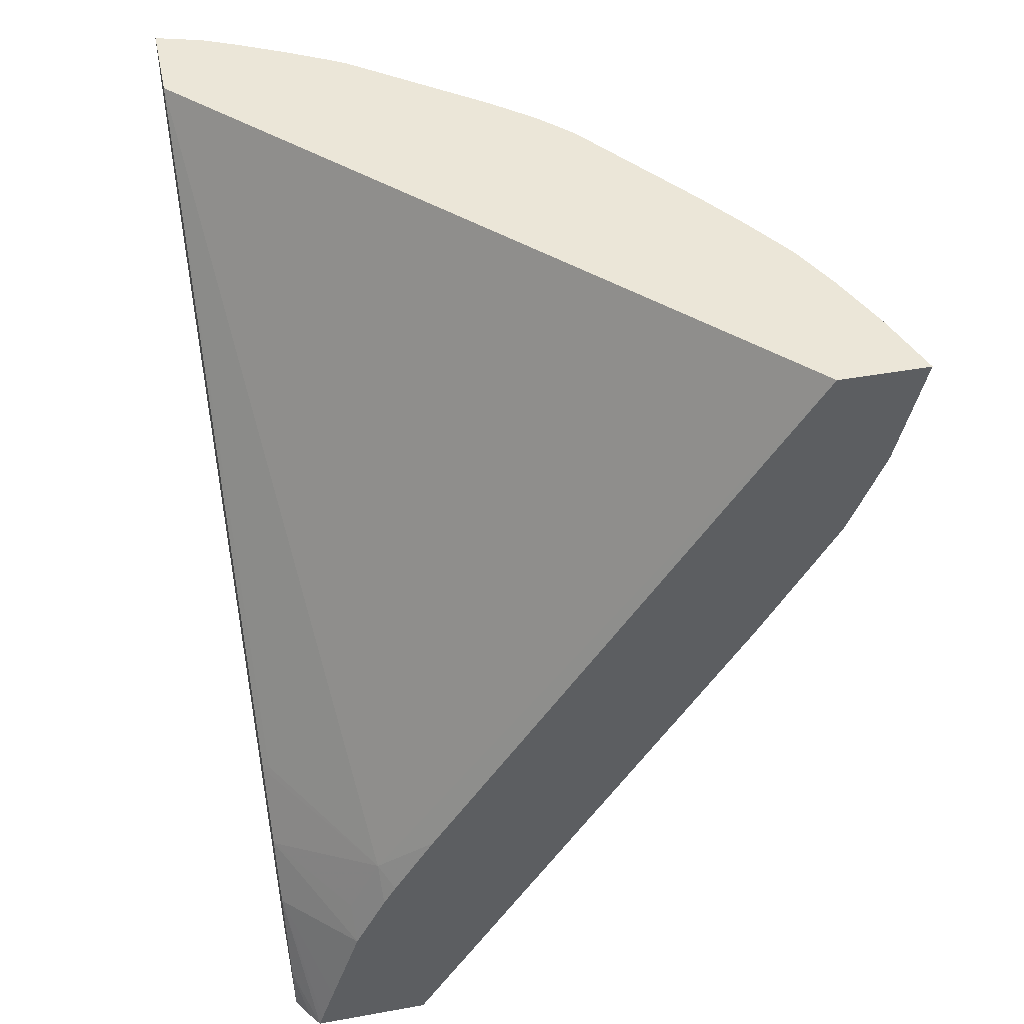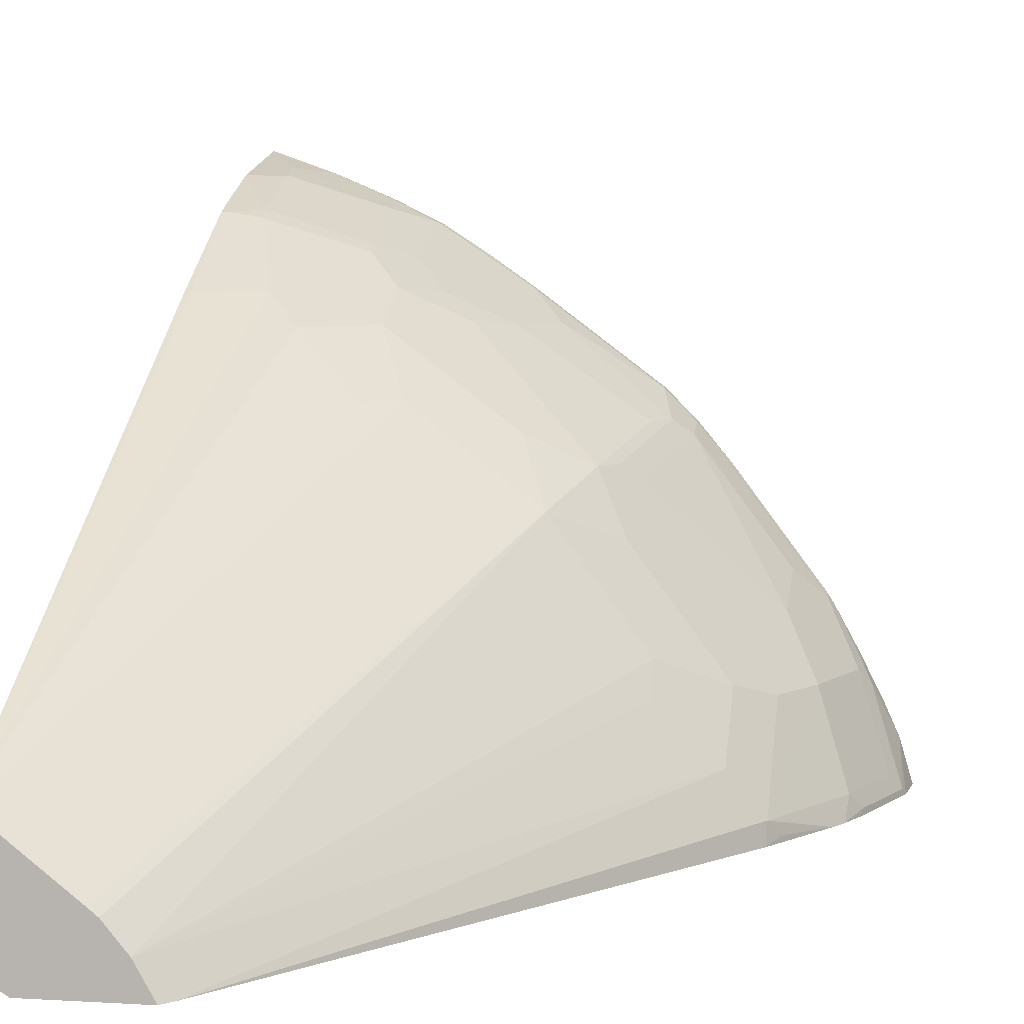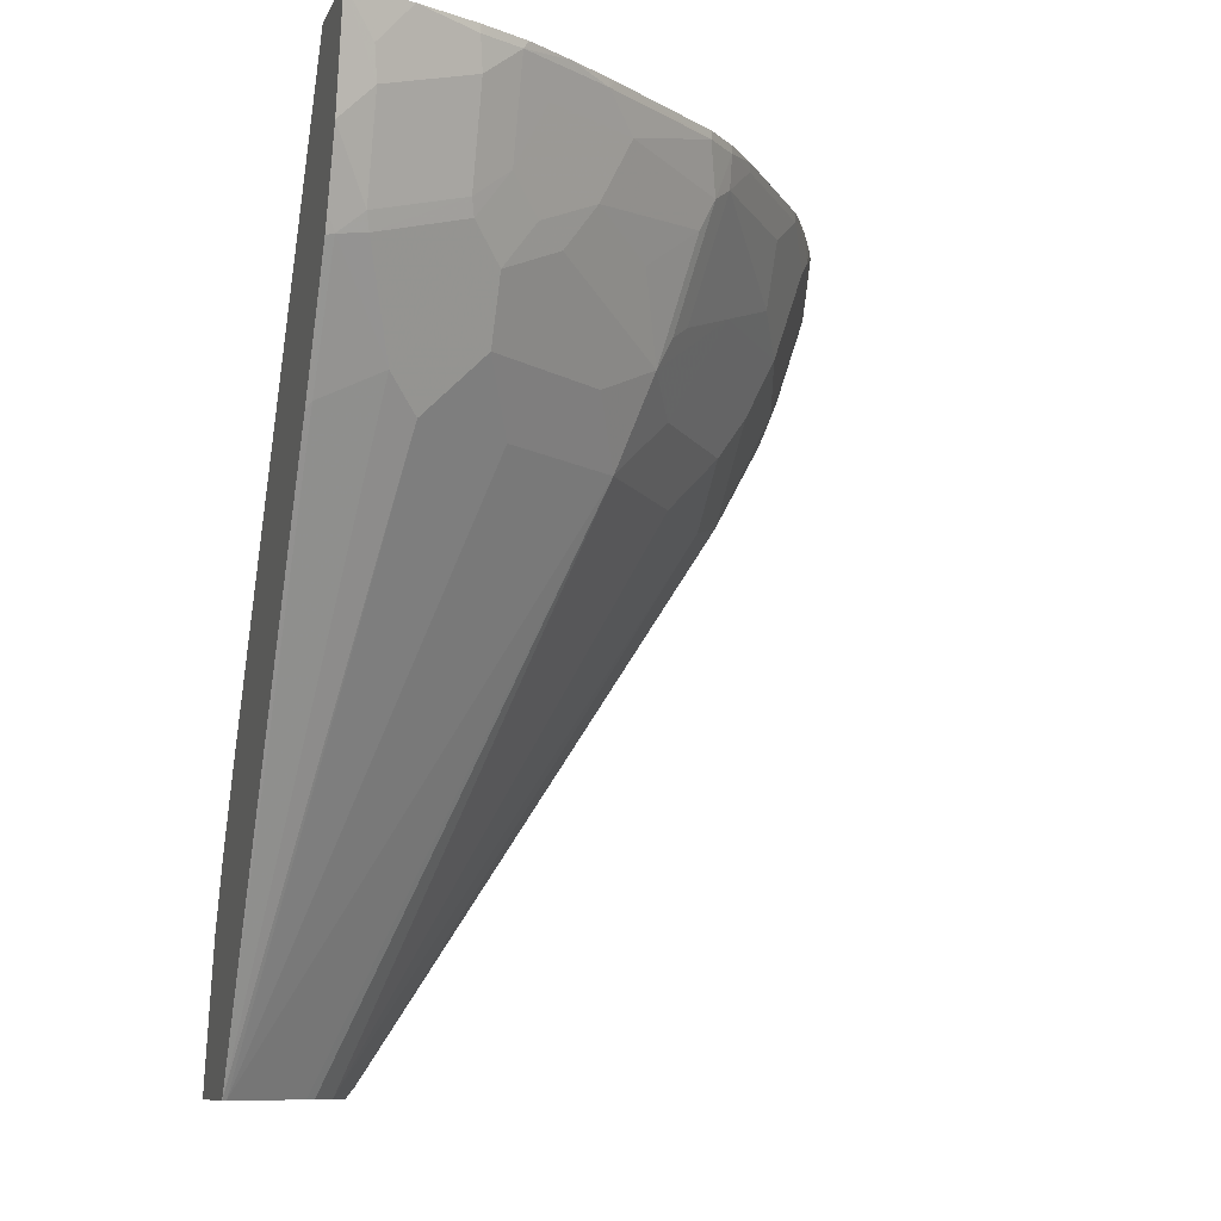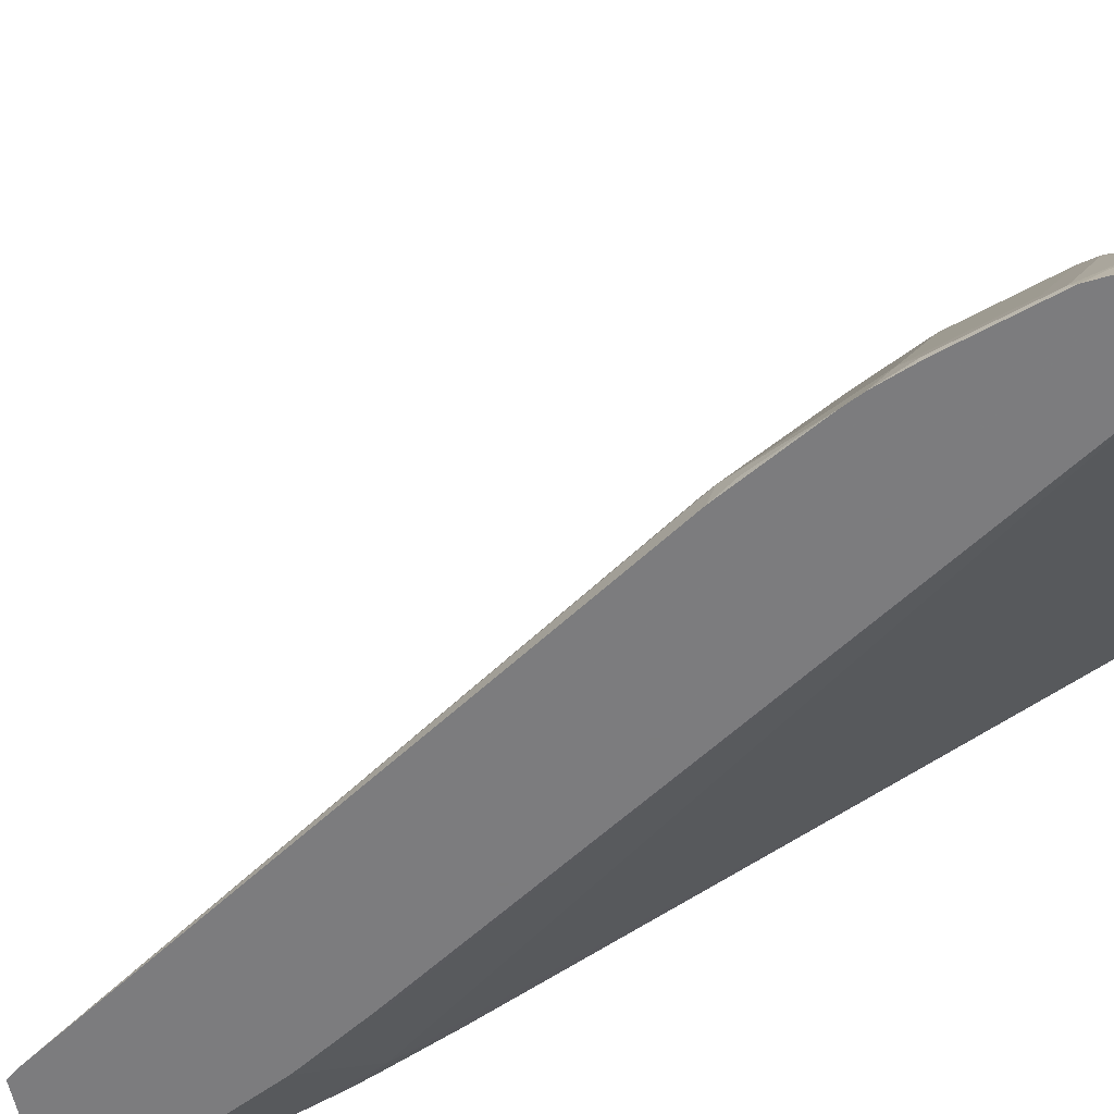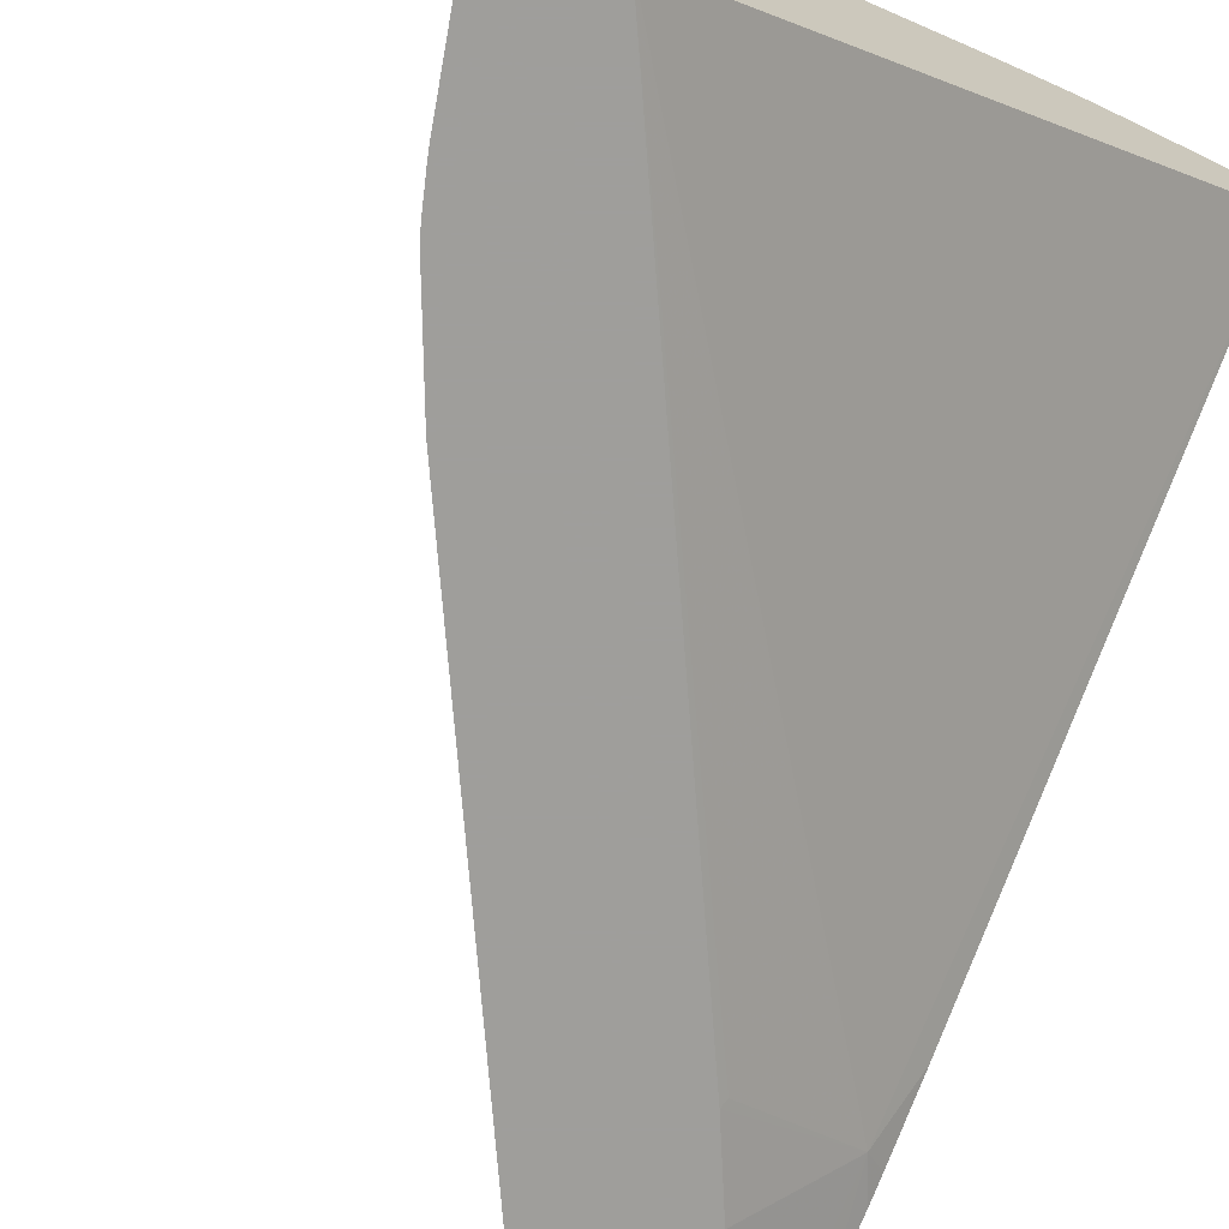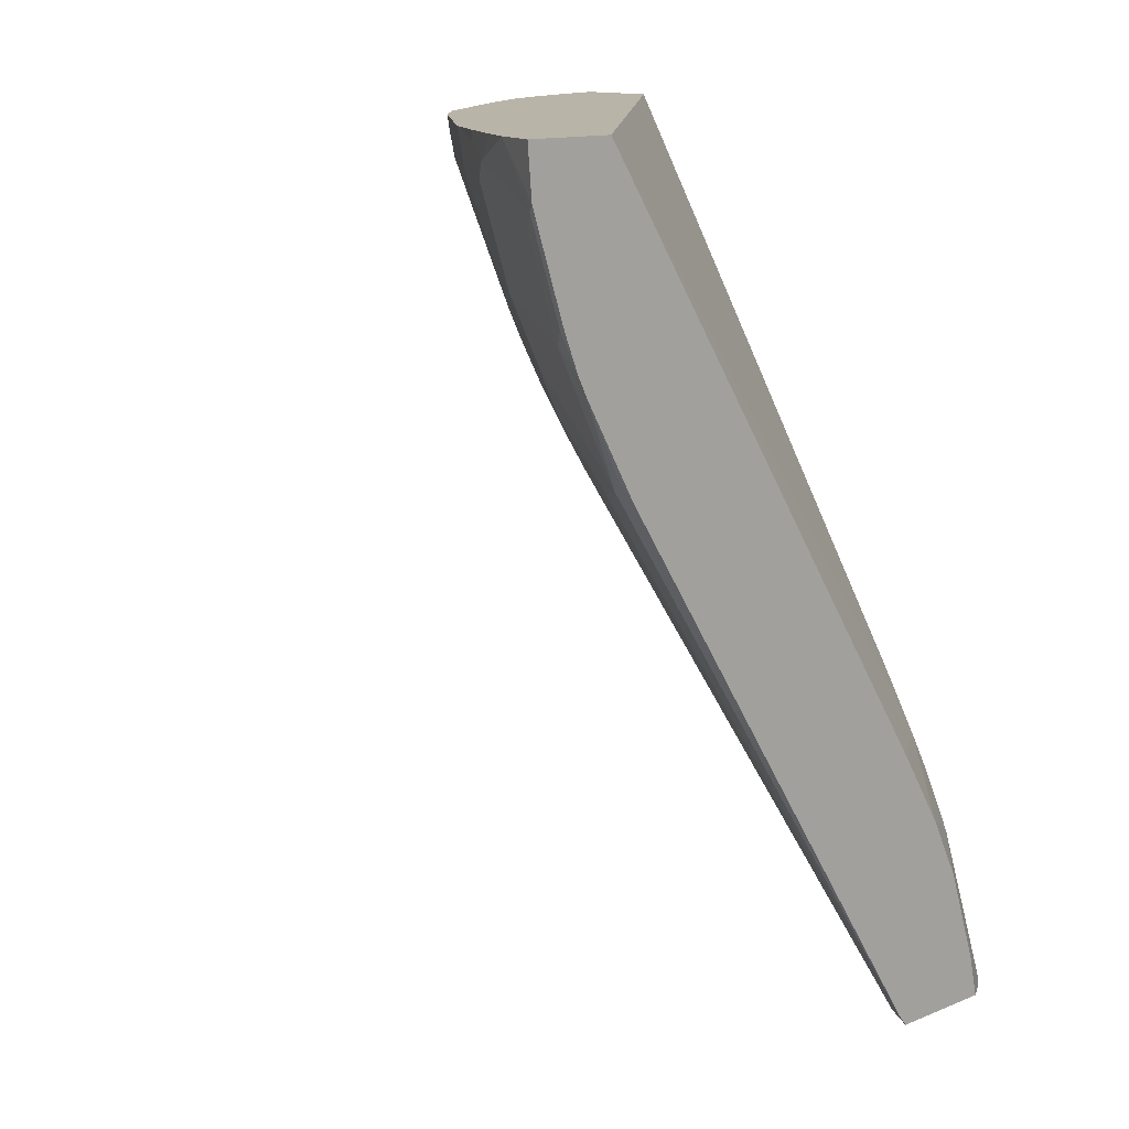
<metadata>
{"format":"obj","ext":"obj","renderer":"f3d","projection":"perspective","resolution":1024,"background":"white","views":[{"elev":46.1,"azim":-101.7,"up":"+Y"},{"elev":6.1,"azim":10.1,"up":"+Z"},{"elev":-10.0,"azim":-17.2,"up":"+Y"},{"elev":-58.9,"azim":101.1,"up":"+Z"},{"elev":-70.8,"azim":151.4,"up":"+Z"},{"elev":13.3,"azim":137.7,"up":"+Y"}]}
</metadata>
<code>
v 0.6184 0.04382 0.2571
v 0.5647 0.04382 0.2571
v 0.6104 0.04382 0.2849
v 0.6158 0.0135 0.2571
v 0.2334 0.04382 0.5765
v 0.3258 -0.3229 0.2571
v 0.3238 -0.319 0.261
v 0.2465 -0.3383 0.319
v 0.601 0.04382 0.3059
v 0.5993 0.03864 0.3093
v 0.5945 0.02897 0.319
v 0.6138 0.009633 0.261
v 0.5964 -0.04447 0.2571
v 0.2334 0.04382 0.6289
v 0.2334 -0.3055 0.3529
v 0.2985 -0.3673 0.2571
v 0.2465 -0.377 0.2997
v 0.2334 -0.3992 0.3006
v 0.2334 -0.3606 0.32
v 0.2334 -0.347 0.3277
v 0.5993 0.04382 0.3093
v 0.5864 0.04382 0.3351
v 0.5864 0.03864 0.3351
v 0.5718 0.04382 0.3622
v 0.5872 0.0193 0.3287
v 0.6066 -3.732e-05 0.2707
v 0.5945 -0.04834 0.261
v 0.5935 -0.05226 0.2571
v 0.2725 0.04382 0.6151
v 0.2334 -0.02037 0.6138
v 0.2344 -0.01938 0.6138
v 0.2538 -3.732e-05 0.6138
v 0.2514 0.0193 0.6186
v 0.2791 -0.406 0.2571
v 0.2334 -0.4572 0.2813
v 0.5677 0.04382 0.3691
v 0.5679 0.03864 0.3674
v 0.5679 -0.03872 0.3287
v 0.5872 -0.05801 0.2707
v 0.5858 -0.0716 0.2571
v 0.3094 0.03864 0.5993
v 0.3094 0.04382 0.5993
v 0.2334 -0.06088 0.5979
v 0.2385 -0.07092 0.5929
v 0.2538 -0.05801 0.5945
v 0.3118 0.0193 0.5945
v 0.3118 -0.03872 0.5752
v 0.2596 -0.464 0.2571
v 0.2334 -0.4902 0.2705
v 0.2334 -0.4833 0.2727
v 0.5097 0.04382 0.4464
v 0.5099 0.03864 0.4446
v 0.5486 0.0193 0.3867
v 0.5099 -0.03872 0.406
v 0.5075 -0.08702 0.377
v 0.5268 -0.1064 0.3383
v 0.5486 -0.07735 0.3287
v 0.5486 -0.1354 0.2707
v 0.5486 -0.01938 0.3674
v 0.58 -0.08315 0.2571
v 0.3351 0.03864 0.5864
v 0.3128 0.04382 0.5976
v 0.2334 -0.07228 0.5932
v 0.2755 -0.1257 0.551
v 0.2562 -0.06768 0.5896
v 0.2369 -0.145 0.551
v 0.3142 -0.04834 0.5703
v 0.3351 -0.01938 0.5671
v 0.2535 -0.4902 0.2571
v 0.2412 -0.4902 0.2648
v 0.2334 -0.4902 0.3414
v 0.4898 0.04382 0.4704
v 0.4898 0.03864 0.4704
v 0.4906 0.0193 0.464
v 0.4712 -0.05801 0.4446
v 0.4591 -0.06768 0.4543
v 0.4495 -0.08702 0.4543
v 0.4688 -0.1064 0.4157
v 0.4882 -0.145 0.3577
v 0.5268 -0.145 0.2997
v 0.548 -0.1399 0.2571
v 0.5558 -0.1257 0.261
v 0.3251 -0.4833 0.2571
v 0.3931 0.03864 0.5478
v 0.3673 0.04382 0.5659
v 0.3386 0.04382 0.5847
v 0.3545 0.0193 0.5671
v 0.2334 -0.1496 0.5487
v 0.2949 -0.145 0.5317
v 0.3335 -0.06768 0.551
v 0.3931 -0.01938 0.5284
v 0.3545 -0.03872 0.5478
v 0.3197 -0.4902 0.2571
v 0.2361 -0.4902 0.3398
v 0.4704 0.04382 0.4898
v 0.4704 0.03864 0.4898
v 0.4785 0.009633 0.4737
v 0.4688 -0.009707 0.4737
v 0.4318 -0.03872 0.4898
v 0.3722 -0.04834 0.5317
v 0.4109 -0.1064 0.4737
v 0.4302 -0.145 0.435
v 0.308 -0.4902 0.2775
v 0.4882 -0.1644 0.3383
v 0.3972 0.04382 0.5448
v 0.3931 0.04382 0.5478
v 0.4125 0.0193 0.5284
v 0.3335 -0.1644 0.493
v 0.3335 -0.1064 0.5317
v 0.2885 -0.4902 0.2988
v 0.3529 -0.145 0.493
v 0.2942 -0.4902 0.2942
f 56 79 104
f 54 76 77
f 53 74 59
f 54 78 55
f 54 59 74
f 54 74 75
f 55 78 56
f 56 78 102
f 56 102 79
f 54 75 76
f 54 77 78
f 58 80 83
f 56 80 57
f 57 80 58
f 58 81 82
f 58 82 60
f 58 83 81
f 60 82 81
f 61 84 85
f 61 85 86
f 61 68 87
f 52 73 74
f 61 87 107
f 61 107 84
f 56 104 80
f 51 73 52
f 46 47 68
f 49 94 71
f 39 58 40
f 63 88 66
f 40 58 60
f 41 61 86
f 41 86 62
f 41 62 42
f 41 46 61
f 43 63 44
f 44 64 65
f 44 65 45
f 44 63 66
f 51 72 73
f 44 66 64
f 46 68 61
f 47 65 67
f 47 67 68
f 48 69 70
f 48 70 49
f 49 70 69
f 49 69 93
f 49 93 103
f 49 103 112
f 49 112 110
f 49 110 94
f 45 65 47
f 64 66 71
f 84 96 105
f 64 89 109
f 84 105 106
f 84 106 85
f 84 107 96
f 89 94 108
f 89 108 111
f 89 111 109
f 90 100 91
f 90 91 92
f 90 109 100
f 91 98 107
f 91 100 99
f 83 103 93
f 91 99 98
f 94 102 111
f 94 111 108
f 95 105 96
f 96 107 97
f 97 107 98
f 100 109 101
f 101 109 102
f 102 110 112
f 102 112 103
f 102 109 111
f 38 59 54
f 94 110 102
f 64 71 89
f 80 103 83
f 79 103 104
f 64 109 90
f 64 90 67
f 64 67 65
f 66 88 71
f 67 90 68
f 68 91 107
f 68 107 87
f 68 90 92
f 68 92 91
f 71 94 89
f 72 95 96
f 80 104 103
f 72 96 73
f 73 97 74
f 74 97 76
f 74 76 75
f 76 97 98
f 76 98 77
f 77 98 99
f 77 99 100
f 77 100 101
f 77 101 102
f 77 102 78
f 79 102 103
f 73 96 97
f 38 58 39
f 1 34 16
f 38 56 57
f 1 48 34
f 1 16 6
f 1 6 2
f 2 6 7
f 2 7 8
f 2 8 5
f 38 57 58
f 3 10 11
f 3 11 12
f 3 12 4
f 4 12 27
f 4 27 13
f 5 8 15
f 5 15 20
f 5 20 19
f 5 19 18
f 5 18 35
f 5 35 50
f 5 50 49
f 5 49 71
f 5 71 88
f 5 88 63
f 5 63 43
f 1 69 48
f 1 93 69
f 1 83 93
f 1 81 83
f 1 2 5
f 1 5 14
f 1 14 29
f 1 29 42
f 1 42 62
f 1 62 86
f 1 86 85
f 1 85 106
f 1 106 105
f 1 105 95
f 1 95 72
f 5 43 30
f 1 72 51
f 1 36 24
f 1 24 22
f 1 22 21
f 1 21 9
f 1 9 3
f 1 3 4
f 1 4 13
f 1 13 28
f 1 28 40
f 1 40 60
f 1 60 81
f 1 51 36
f 5 30 14
f 3 9 10
f 6 8 7
f 25 59 38
f 25 38 26
f 26 38 39
f 27 39 40
f 27 40 28
f 29 41 42
f 29 33 41
f 30 43 44
f 30 44 45
f 30 45 31
f 31 45 32
f 25 53 59
f 32 46 41
f 32 45 47
f 32 47 46
f 6 16 8
f 34 49 50
f 34 50 35
f 36 51 52
f 36 52 37
f 37 52 74
f 37 74 53
f 38 54 55
f 38 55 56
f 32 41 33
f 25 37 53
f 34 48 49
f 24 36 37
f 24 37 25
f 8 16 17
f 8 17 18
f 8 18 19
f 8 19 20
f 9 21 10
f 10 21 11
f 11 21 22
f 11 22 23
f 11 23 24
f 11 24 25
f 11 25 26
f 8 20 15
f 12 26 39
f 22 24 23
f 11 26 12
f 18 34 35
f 16 34 18
f 14 33 29
f 16 18 17
f 14 31 32
f 14 30 31
f 13 27 28
f 12 39 27
f 14 32 33

</code>
